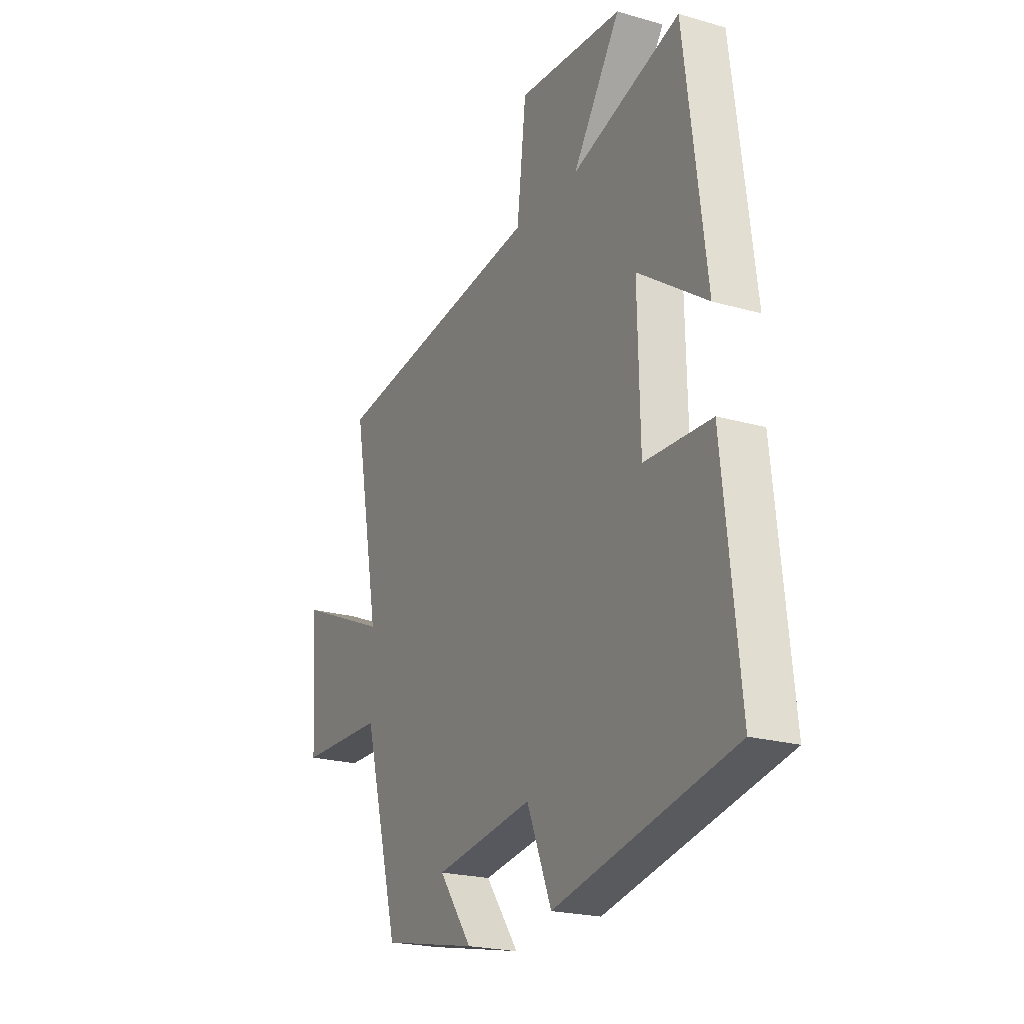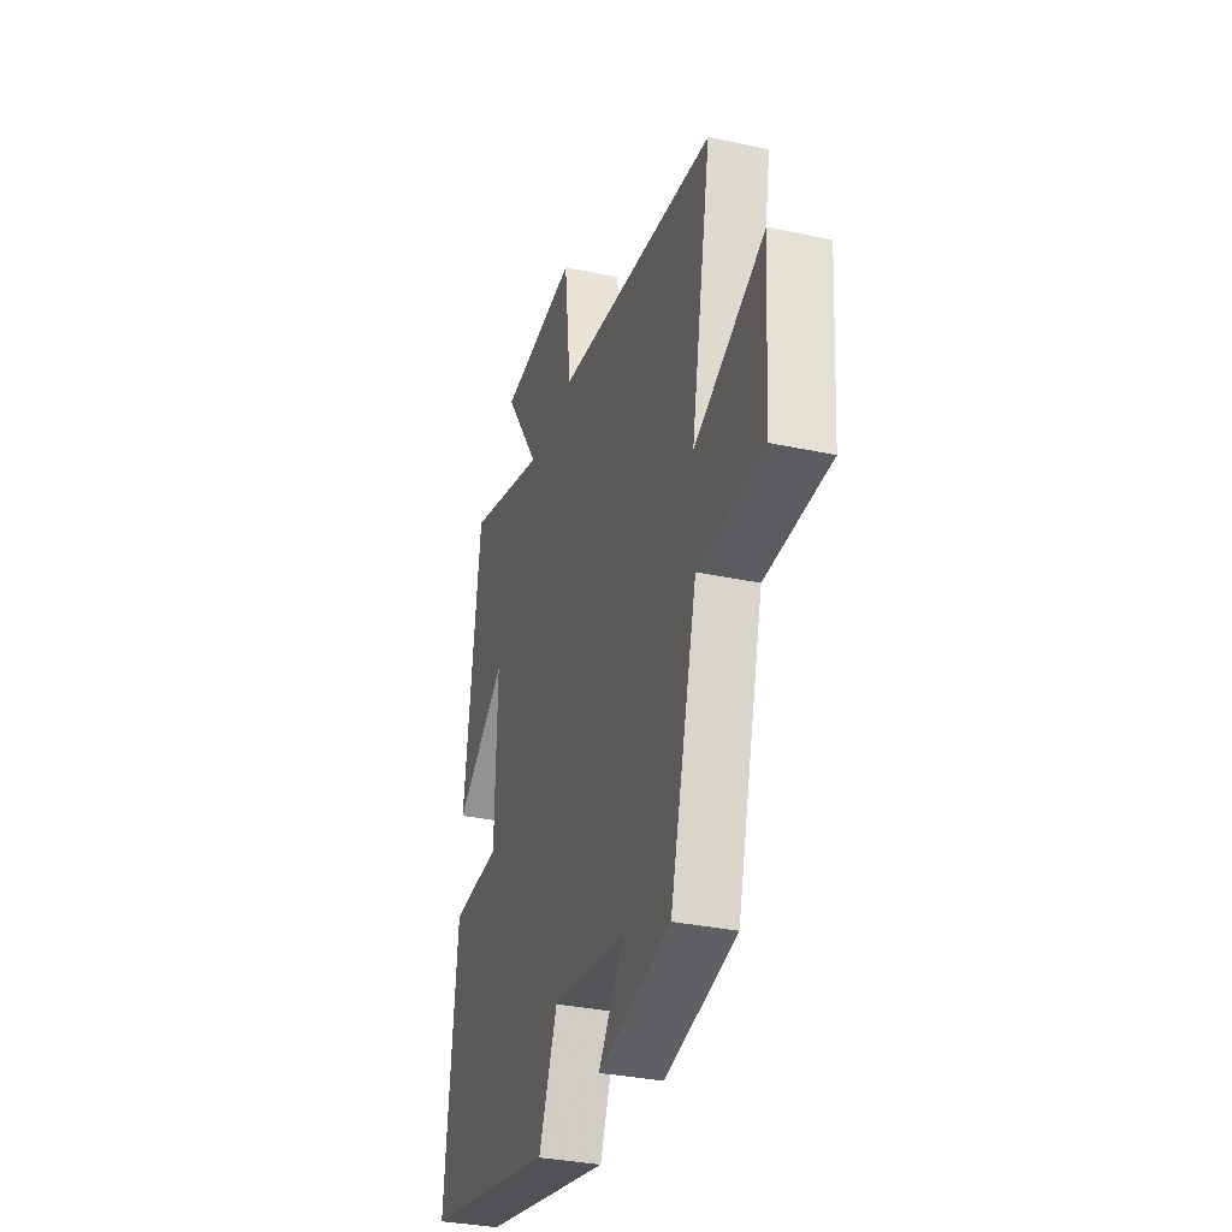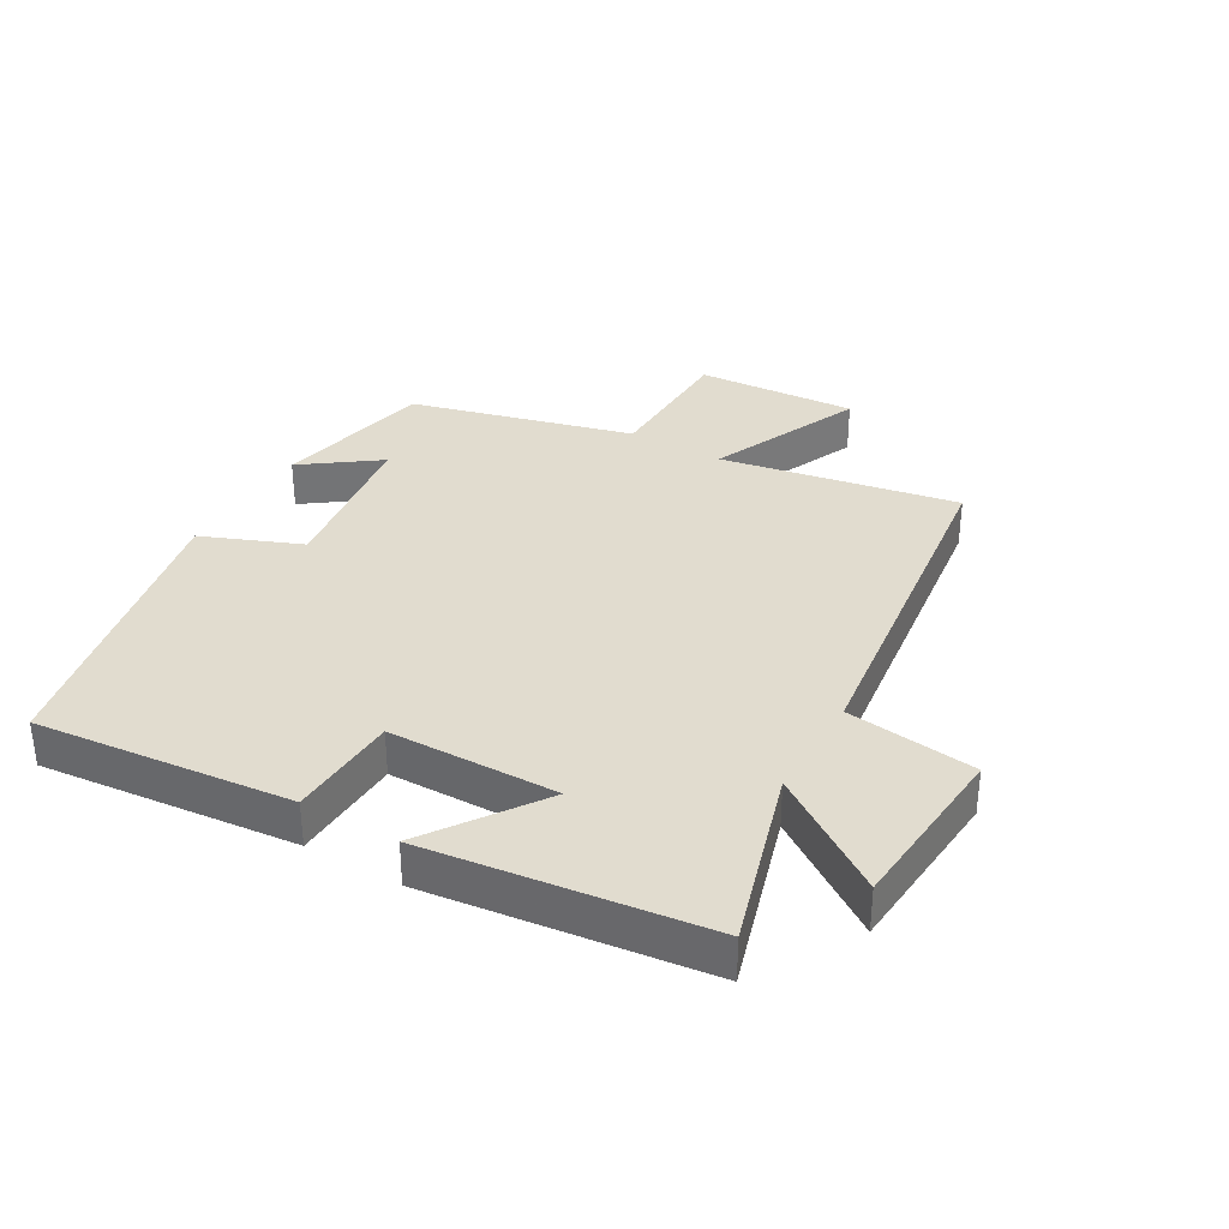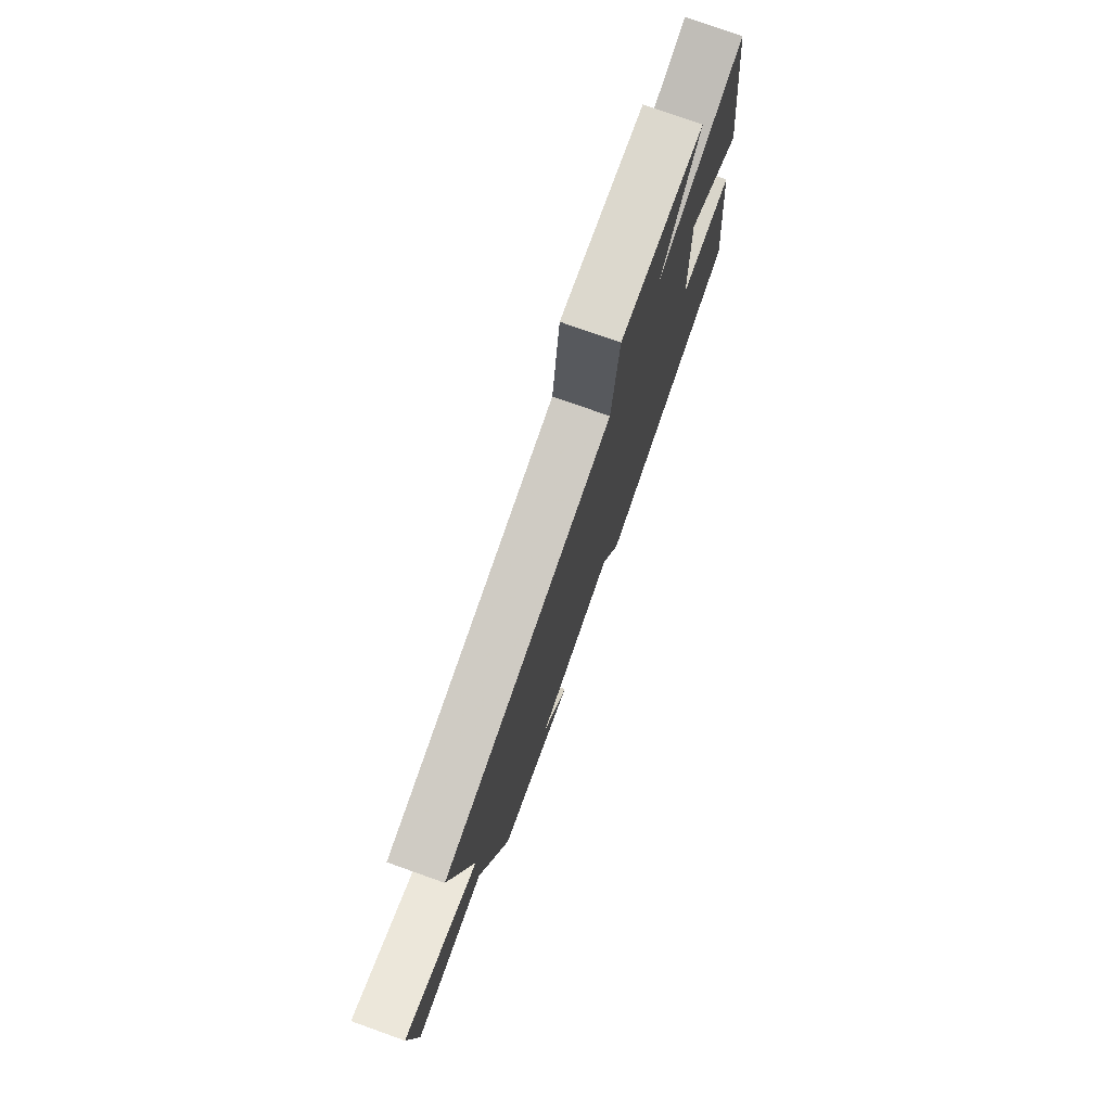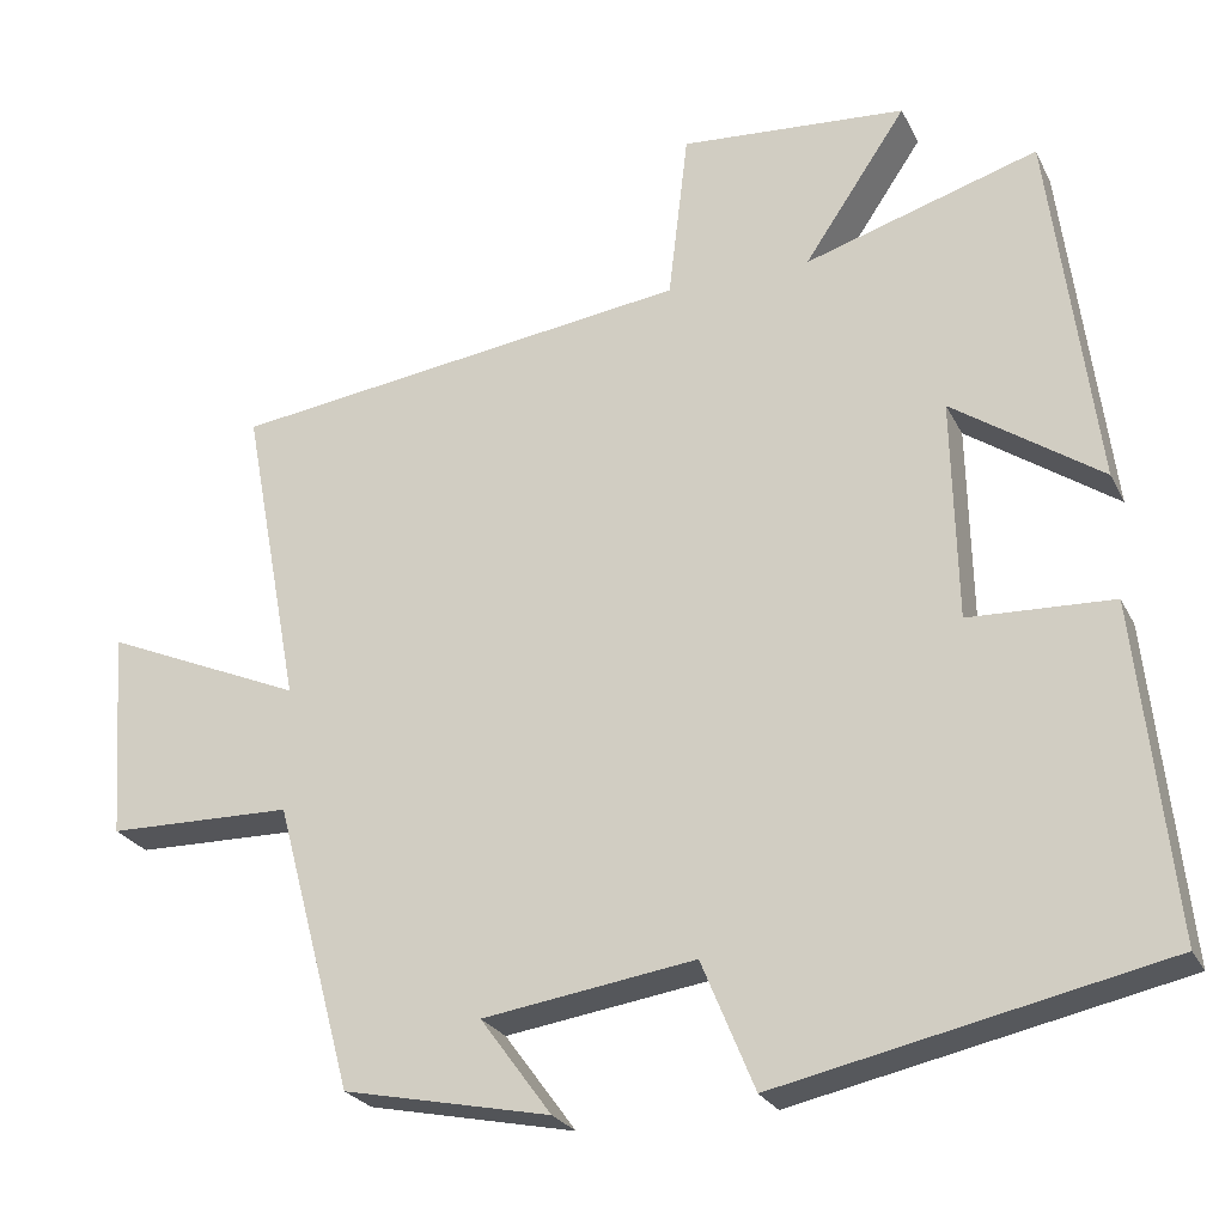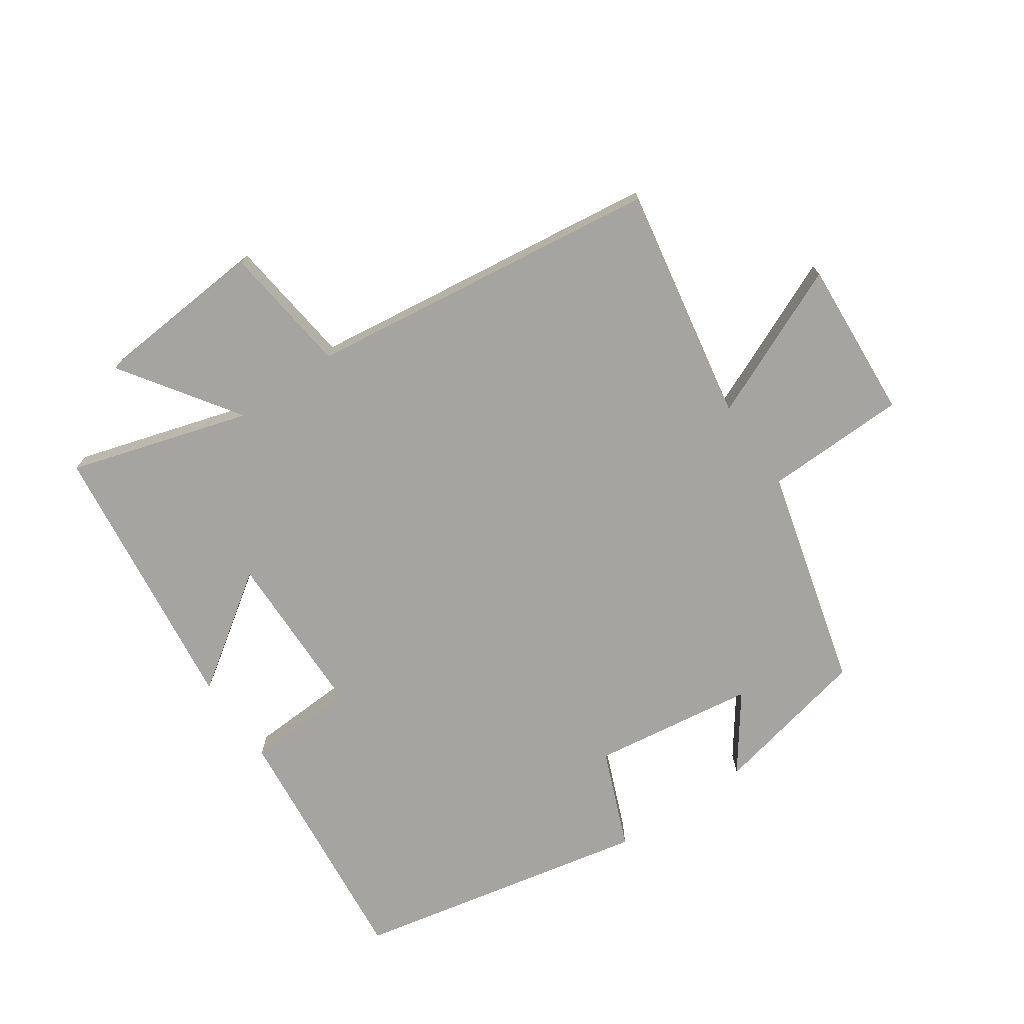
<metadata>
{"format":"obj","ext":"obj","renderer":"f3d","projection":"perspective","resolution":1024,"background":"white","views":[{"elev":-21.9,"azim":-116.7,"up":"+Z"},{"elev":-32.9,"azim":73.5,"up":"+Z"},{"elev":34.2,"azim":-59.6,"up":"+Y"},{"elev":76.8,"azim":109.6,"up":"+Z"},{"elev":-25.0,"azim":-158.6,"up":"+Z"},{"elev":-73.2,"azim":34.9,"up":"+Y"}]}
</metadata>
<code>
v -0.444 0.07 0.587
v -0.162 0.07 0.5
v -0.286 0.07 0.684
v -0.012 0.07 0.704
v 0.012 0.07 0.5
v 0.57 0.07 0.424
v 0.5 0.07 0.052
v 0.742 0.07 0.156
v 0.724 0.07 -0.096
v 0.5 0.07 -0.1
v 0.406 0.07 -0.448
v 0.156 0.07 -0.5
v 0.242 0.07 -0.383
v -0.014 0.07 -0.345
v -0.078 0.07 -0.5
v -0.543 0.07 -0.4
v -0.5 0.07 0.001
v -0.326 0.07 0.008
v -0.32 0.07 0.274
v -0.5 0.07 0.151
v -0.444 0 0.587
v -0.162 0 0.5
v -0.286 0 0.684
v -0.012 0 0.704
v 0.012 0 0.5
v 0.57 0 0.424
v 0.5 0 0.052
v 0.742 0 0.156
v 0.724 0 -0.096
v 0.5 0 -0.1
v 0.406 0 -0.448
v 0.156 0 -0.5
v 0.242 0 -0.383
v -0.014 0 -0.345
v -0.078 0 -0.5
v -0.543 0 -0.4
v -0.5 0 0.001
v -0.326 0 0.008
v -0.32 0 0.274
v -0.5 0 0.151
f 19 20 1 2
f 18 19 2
f 16 17 18
f 15 16 18
f 14 15 18
f 13 14 18 2
f 10 11 12 13
f 10 13 2
f 7 8 9 10
f 7 10 2 3
f 5 6 7
f 5 7 3
f 3 4 5
f 22 21 40 39
f 22 39 38
f 38 37 36
f 38 36 35
f 38 35 34
f 22 38 34 33
f 33 32 31 30
f 22 33 30
f 30 29 28 27
f 23 22 30 27
f 27 26 25
f 23 27 25
f 25 24 23
f 1 21 22 2
f 2 22 23 3
f 3 23 24 4
f 4 24 25 5
f 5 25 26 6
f 6 26 27 7
f 7 27 28 8
f 8 28 29 9
f 9 29 30 10
f 10 30 31 11
f 11 31 32 12
f 12 32 33 13
f 13 33 34 14
f 14 34 35 15
f 15 35 36 16
f 16 36 37 17
f 17 37 38 18
f 18 38 39 19
f 19 39 40 20
f 20 40 21 1

</code>
